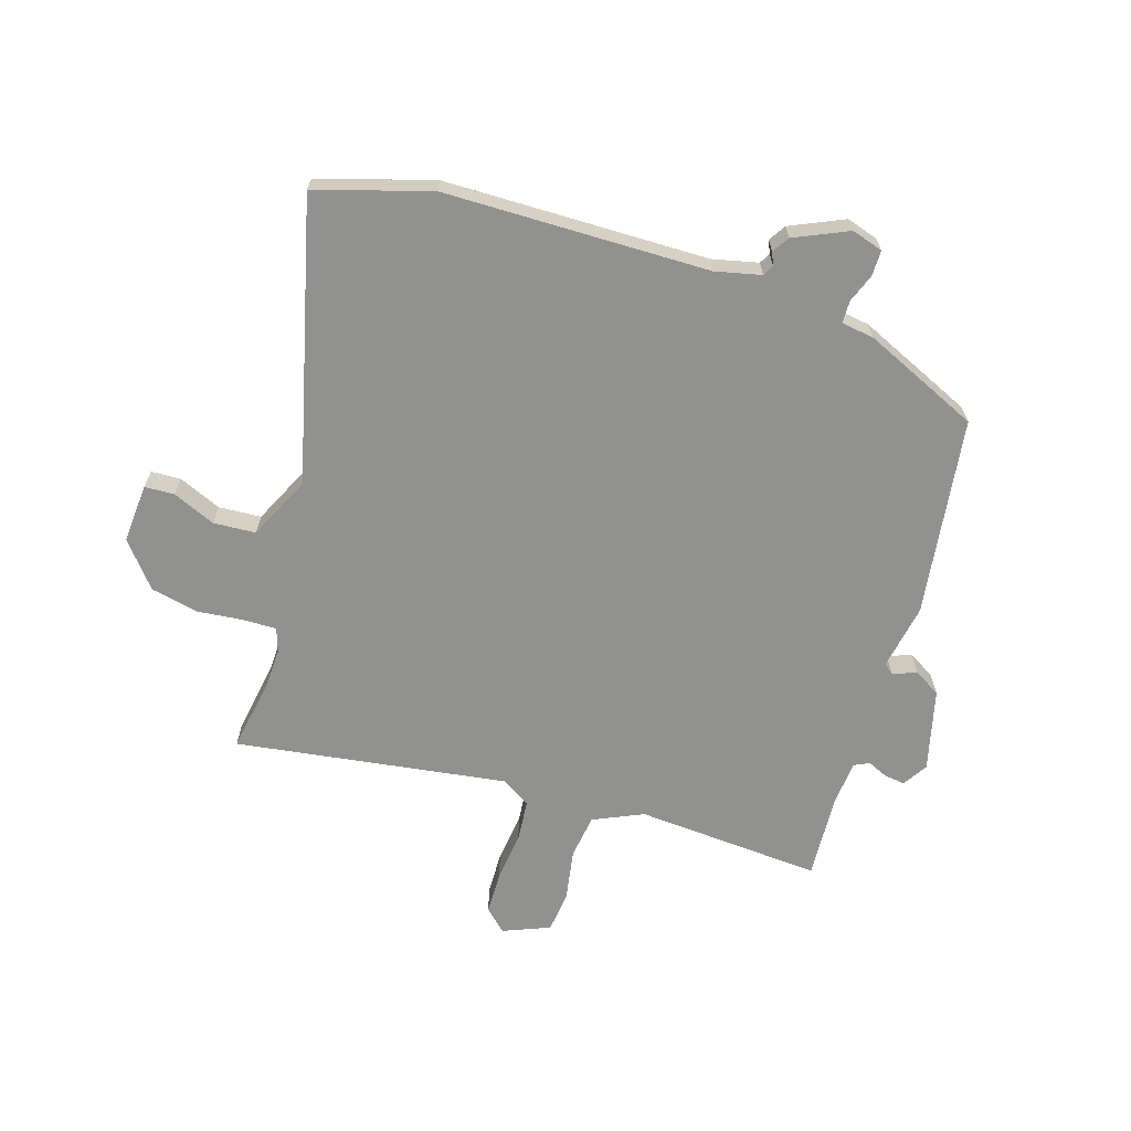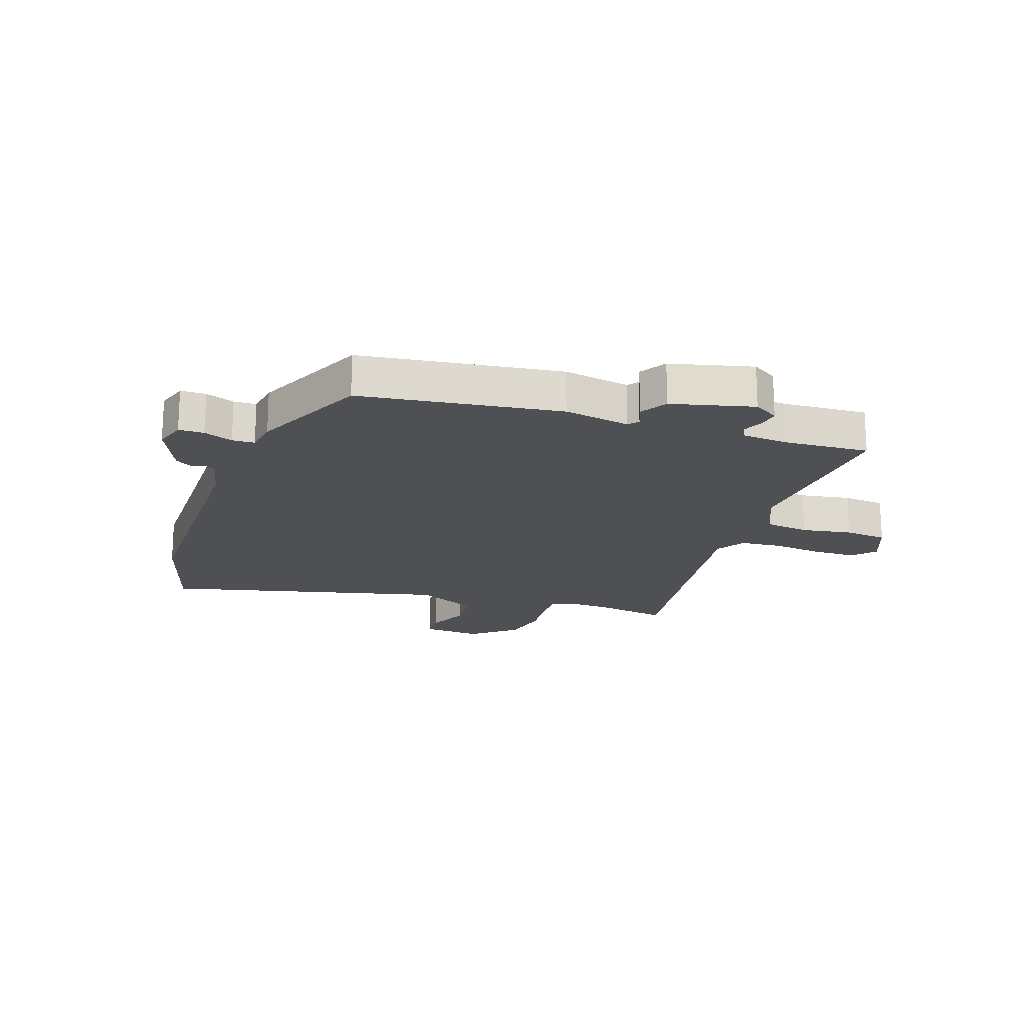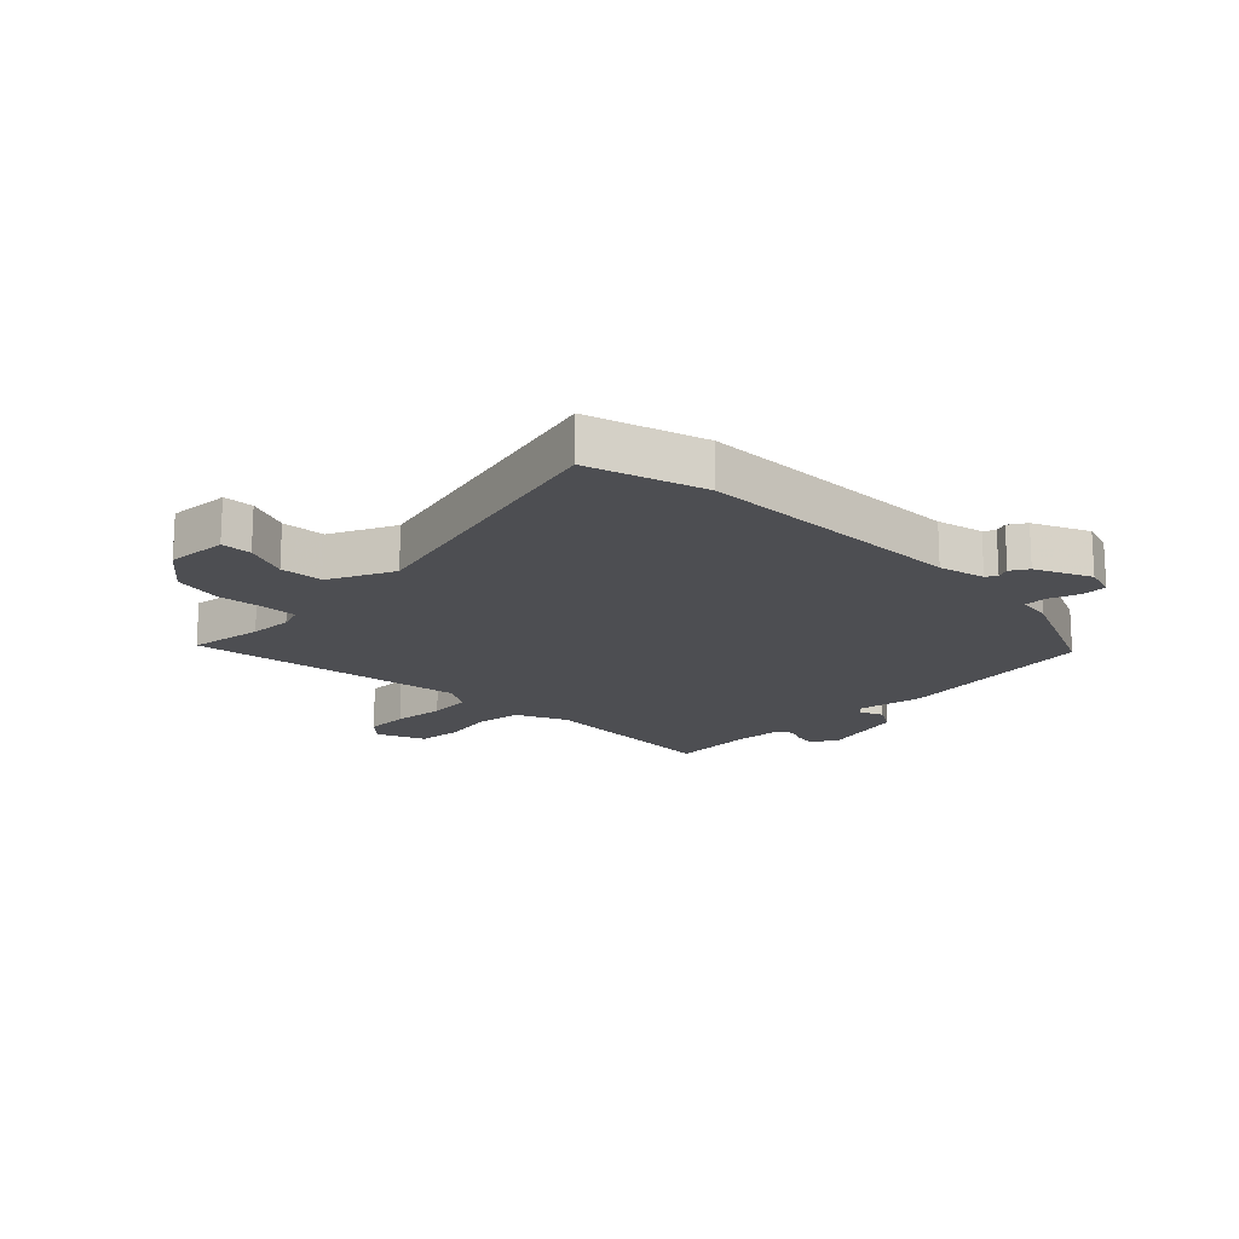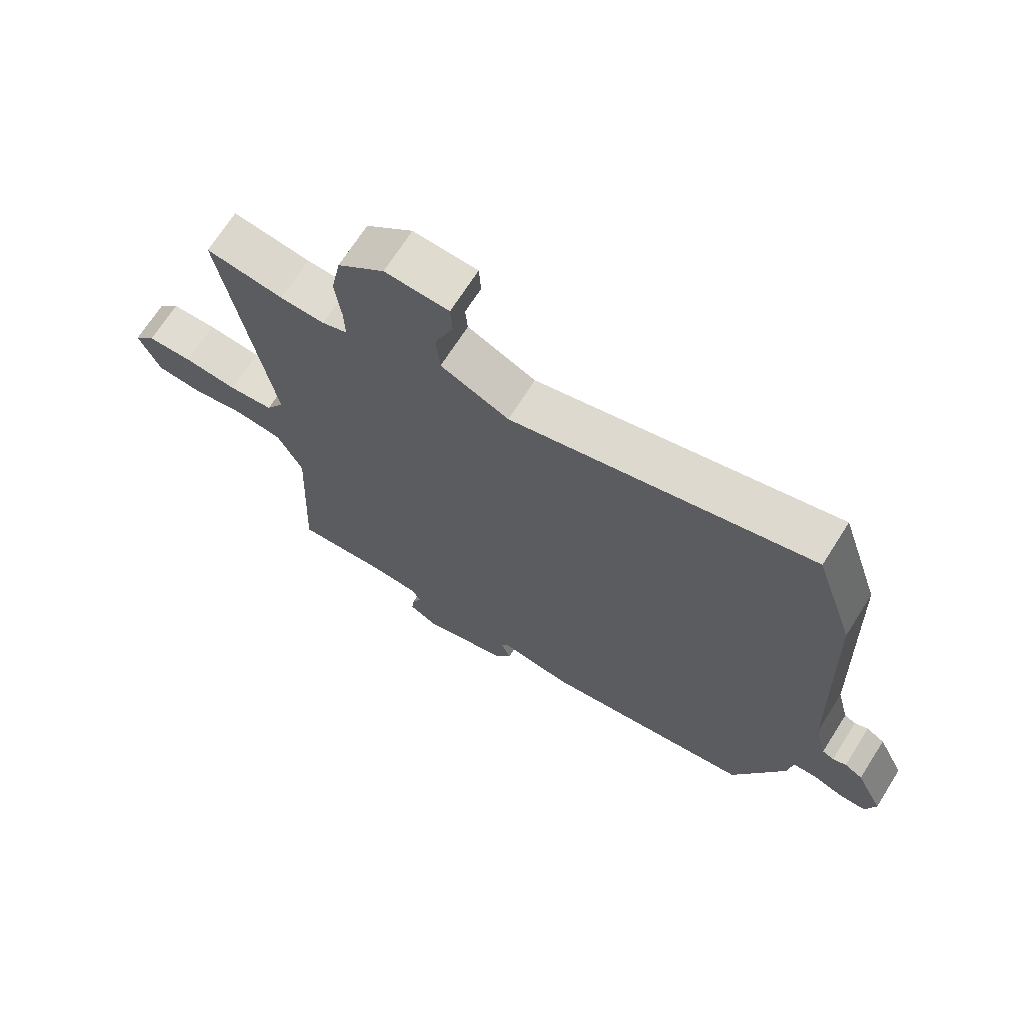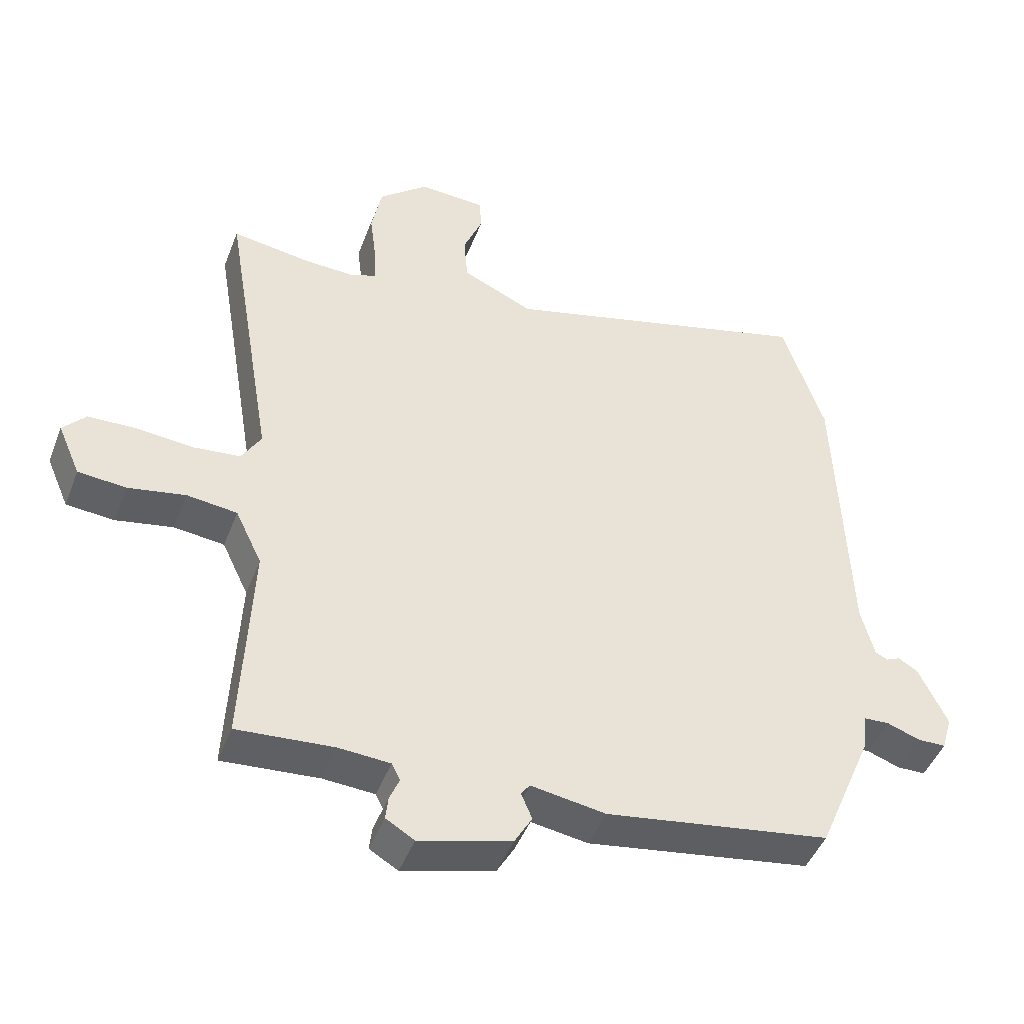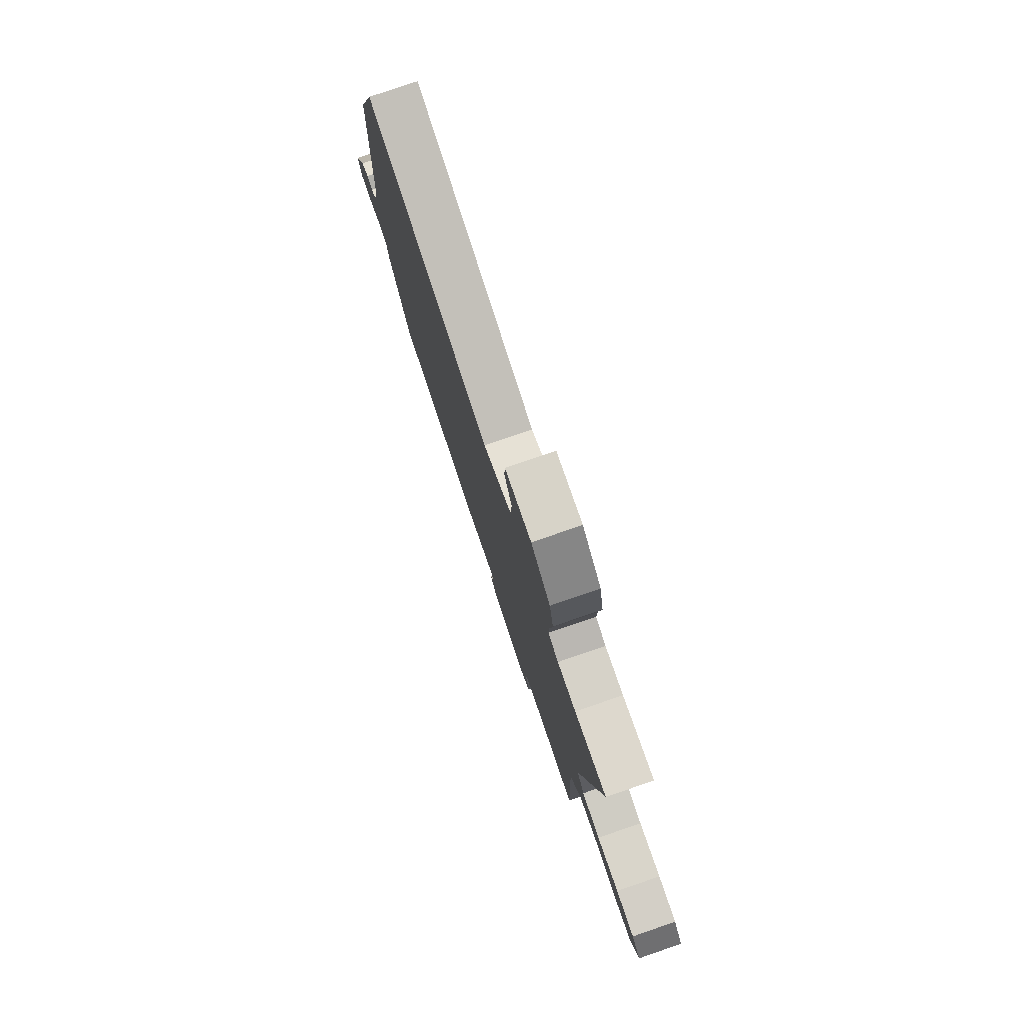
<metadata>
{"format":"obj","ext":"obj","renderer":"f3d","projection":"perspective","resolution":1024,"background":"white","views":[{"elev":-66.0,"azim":71.4,"up":"+Y"},{"elev":-18.8,"azim":159.6,"up":"+Y"},{"elev":-17.1,"azim":44.0,"up":"+Y"},{"elev":69.5,"azim":32.4,"up":"+Z"},{"elev":-46.2,"azim":-20.6,"up":"+Z"},{"elev":79.1,"azim":-108.9,"up":"+Z"}]}
</metadata>
<code>
v 0.446 0.07 0.666
v 0.51 0.07 0.469
v 0.526 0.07 0.007
v 0.546 0.07 -0.072
v 0.565 0.07 -0.082
v 0.587 0.07 -0.072
v 0.617 0.07 -0.09
v 0.661 0.07 -0.183
v 0.645 0.07 -0.238
v 0.601 0.07 -0.239
v 0.55 0.07 -0.221
v 0.511 0.07 -0.223
v 0.504 0.07 -0.28
v 0.418 0.07 -0.484
v 0.071 0.07 -0.539
v -0.044 0.07 -0.521
v -0.058 0.07 -0.539
v -0.041 0.07 -0.58
v -0.068 0.07 -0.627
v -0.21 0.07 -0.666
v -0.254 0.07 -0.64
v -0.25 0.07 -0.604
v -0.235 0.07 -0.568
v -0.248 0.07 -0.542
v -0.327 0.07 -0.537
v -0.476 0.07 -0.549
v -0.461 0.07 -0.223
v -0.502 0.07 -0.137
v -0.58 0.07 -0.128
v -0.668 0.07 -0.145
v -0.742 0.07 -0.139
v -0.777 0.07 -0.058
v -0.742 0.07 -0.019
v -0.668 0.07 -0.016
v -0.58 0.07 -0.024
v -0.507 0.07 -0.016
v -0.477 0.07 0.035
v -0.556 0.07 0.508
v -0.43 0.07 0.49
v -0.357 0.07 0.488
v -0.316 0.07 0.503
v -0.318 0.07 0.561
v -0.328 0.07 0.642
v -0.312 0.07 0.725
v -0.236 0.07 0.79
v -0.132 0.07 0.785
v -0.129 0.07 0.733
v -0.159 0.07 0.658
v -0.153 0.07 0.584
v -0.042 0.07 0.534
v 0.446 0 0.666
v 0.51 0 0.469
v 0.526 0 0.007
v 0.546 0 -0.072
v 0.565 0 -0.082
v 0.587 0 -0.072
v 0.617 0 -0.09
v 0.661 0 -0.183
v 0.645 0 -0.238
v 0.601 0 -0.239
v 0.55 0 -0.221
v 0.511 0 -0.223
v 0.504 0 -0.28
v 0.418 0 -0.484
v 0.071 0 -0.539
v -0.044 0 -0.521
v -0.058 0 -0.539
v -0.041 0 -0.58
v -0.068 0 -0.627
v -0.21 0 -0.666
v -0.254 0 -0.64
v -0.25 0 -0.604
v -0.235 0 -0.568
v -0.248 0 -0.542
v -0.327 0 -0.537
v -0.476 0 -0.549
v -0.461 0 -0.223
v -0.502 0 -0.137
v -0.58 0 -0.128
v -0.668 0 -0.145
v -0.742 0 -0.139
v -0.777 0 -0.058
v -0.742 0 -0.019
v -0.668 0 -0.016
v -0.58 0 -0.024
v -0.507 0 -0.016
v -0.477 0 0.035
v -0.556 0 0.508
v -0.43 0 0.49
v -0.357 0 0.488
v -0.316 0 0.503
v -0.318 0 0.561
v -0.328 0 0.642
v -0.312 0 0.725
v -0.236 0 0.79
v -0.132 0 0.785
v -0.129 0 0.733
v -0.159 0 0.658
v -0.153 0 0.584
v -0.042 0 0.534
f 45 46 47 48
f 45 48 49
f 42 43 44 45
f 41 42 45 49
f 37 38 39
f 37 39 40
f 32 33 34 35
f 32 35 36
f 29 30 31 32
f 28 29 32 36
f 27 28 36 37
f 25 26 27
f 24 25 27 37
f 20 21 22 23
f 18 19 20 23
f 17 18 23 24
f 16 17 24 37
f 12 13 14 15
f 12 15 16 37
f 8 9 10 11
f 5 6 7 8
f 4 5 8 11
f 3 4 11 12
f 50 1 2 3
f 41 49 50 3
f 37 40 41
f 3 12 37 41
f 98 97 96 95
f 99 98 95
f 95 94 93 92
f 99 95 92 91
f 89 88 87
f 90 89 87
f 85 84 83 82
f 86 85 82
f 82 81 80 79
f 86 82 79 78
f 87 86 78 77
f 77 76 75
f 87 77 75 74
f 73 72 71 70
f 73 70 69 68
f 74 73 68 67
f 87 74 67 66
f 65 64 63 62
f 87 66 65 62
f 61 60 59 58
f 58 57 56 55
f 61 58 55 54
f 62 61 54 53
f 53 52 51 100
f 53 100 99 91
f 91 90 87
f 91 87 62 53
f 1 51 52 2
f 2 52 53 3
f 3 53 54 4
f 4 54 55 5
f 5 55 56 6
f 6 56 57 7
f 7 57 58 8
f 8 58 59 9
f 9 59 60 10
f 10 60 61 11
f 11 61 62 12
f 12 62 63 13
f 13 63 64 14
f 14 64 65 15
f 15 65 66 16
f 16 66 67 17
f 17 67 68 18
f 18 68 69 19
f 19 69 70 20
f 20 70 71 21
f 21 71 72 22
f 22 72 73 23
f 23 73 74 24
f 24 74 75 25
f 25 75 76 26
f 26 76 77 27
f 27 77 78 28
f 28 78 79 29
f 29 79 80 30
f 30 80 81 31
f 31 81 82 32
f 32 82 83 33
f 33 83 84 34
f 34 84 85 35
f 35 85 86 36
f 36 86 87 37
f 37 87 88 38
f 38 88 89 39
f 39 89 90 40
f 40 90 91 41
f 41 91 92 42
f 42 92 93 43
f 43 93 94 44
f 44 94 95 45
f 45 95 96 46
f 46 96 97 47
f 47 97 98 48
f 48 98 99 49
f 49 99 100 50
f 50 100 51 1

</code>
